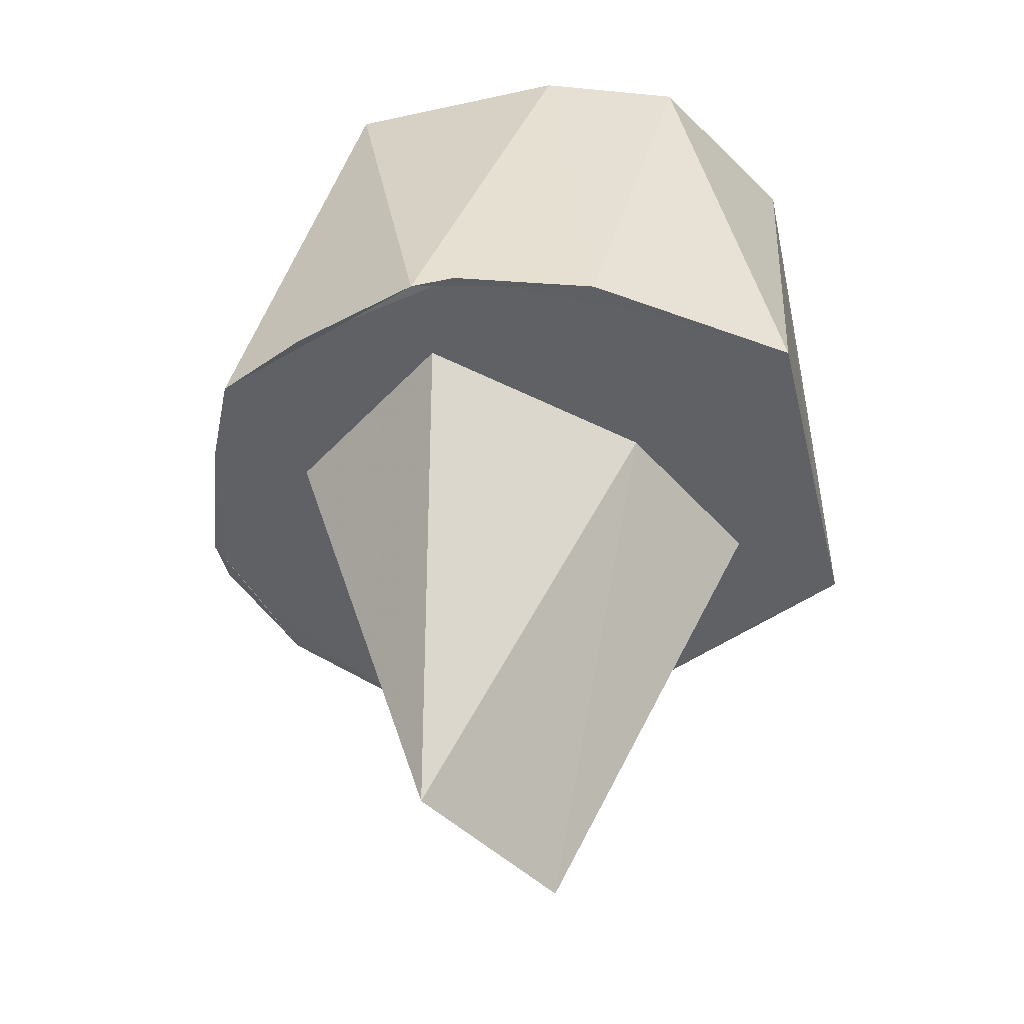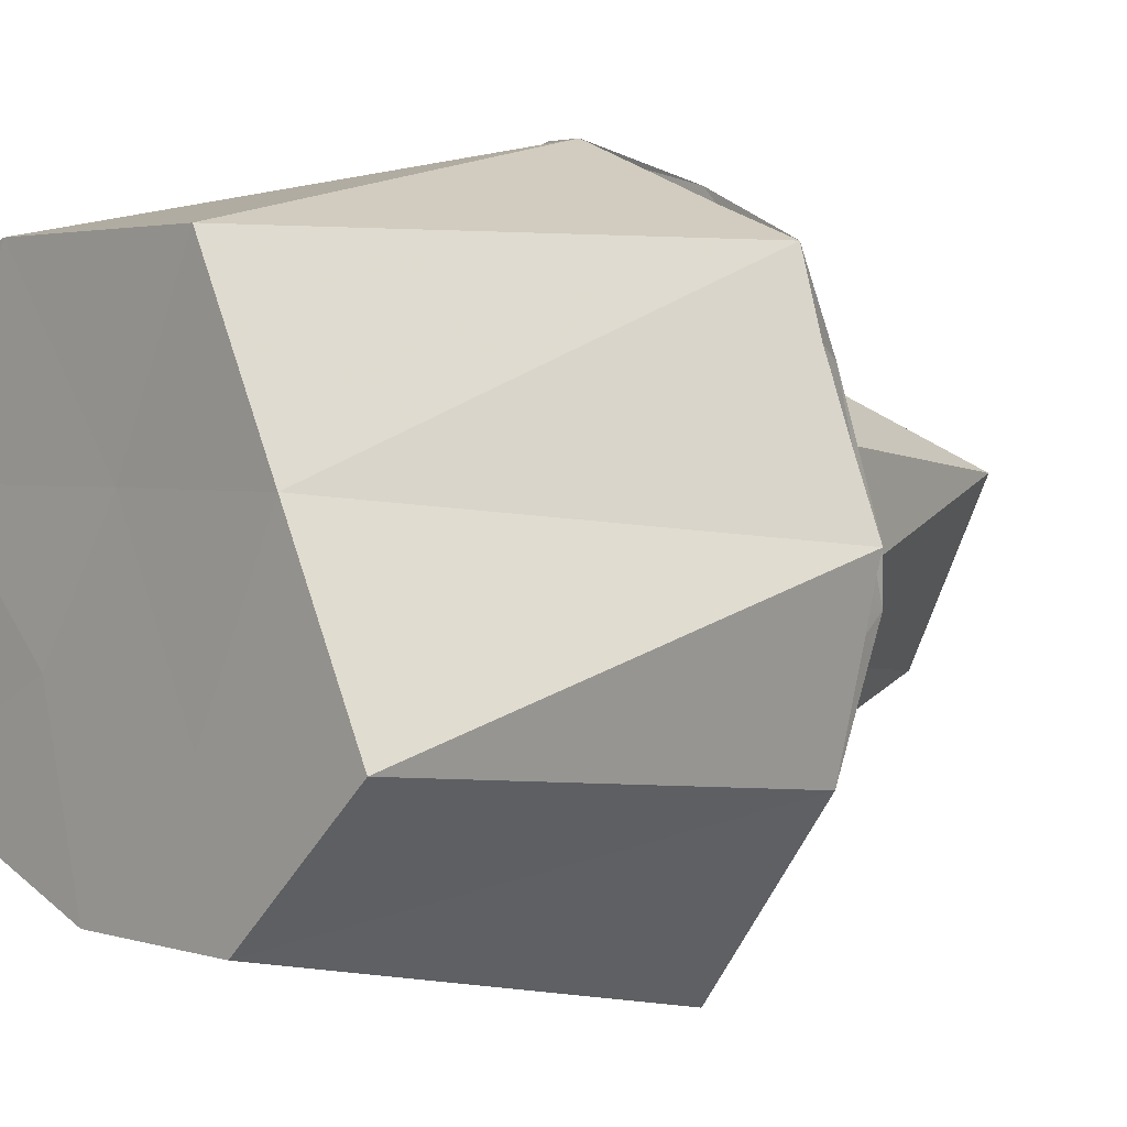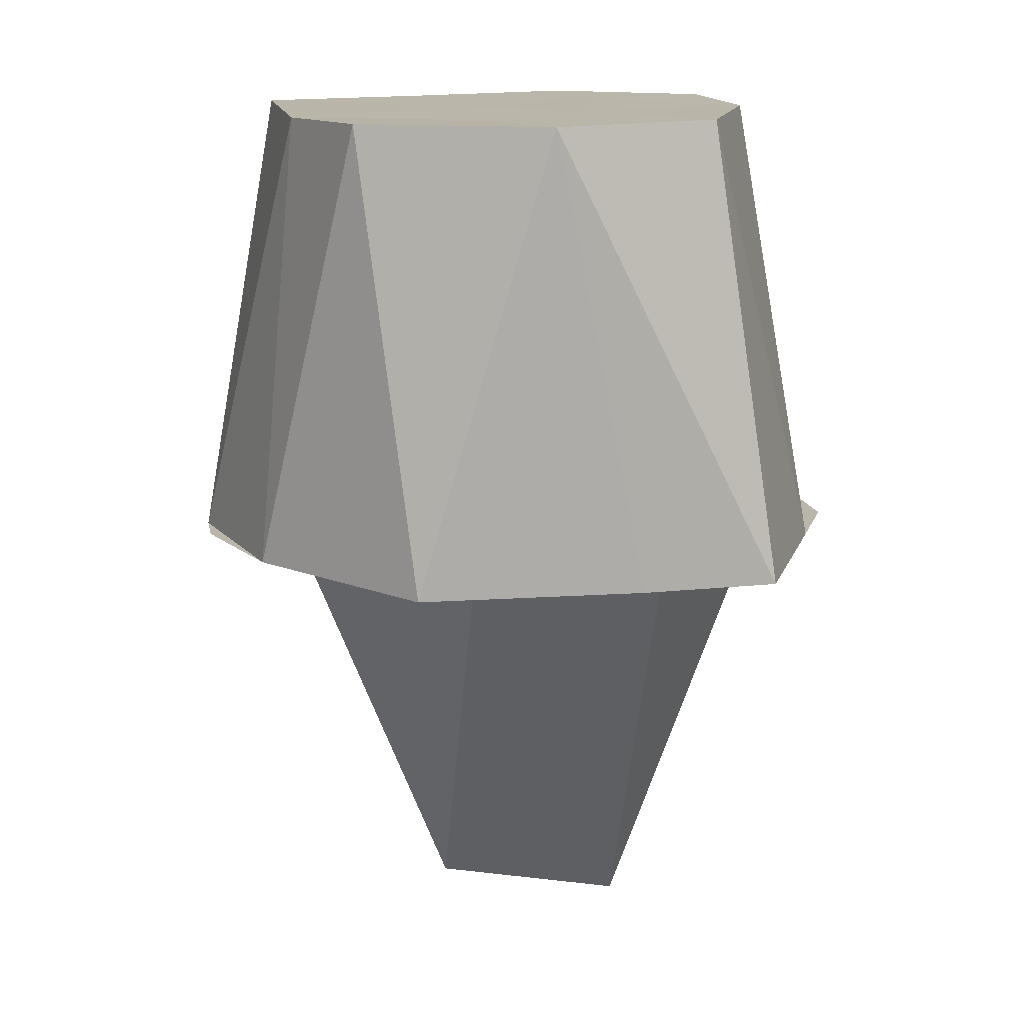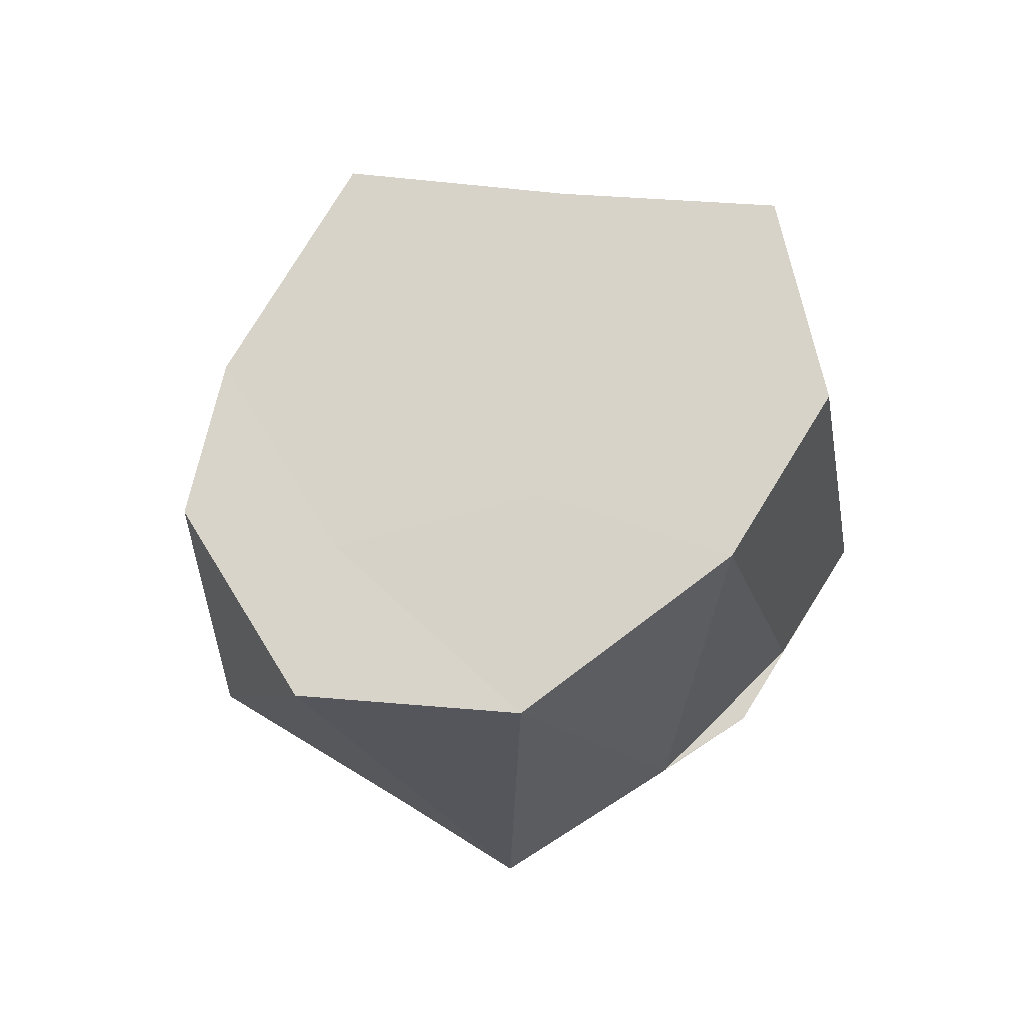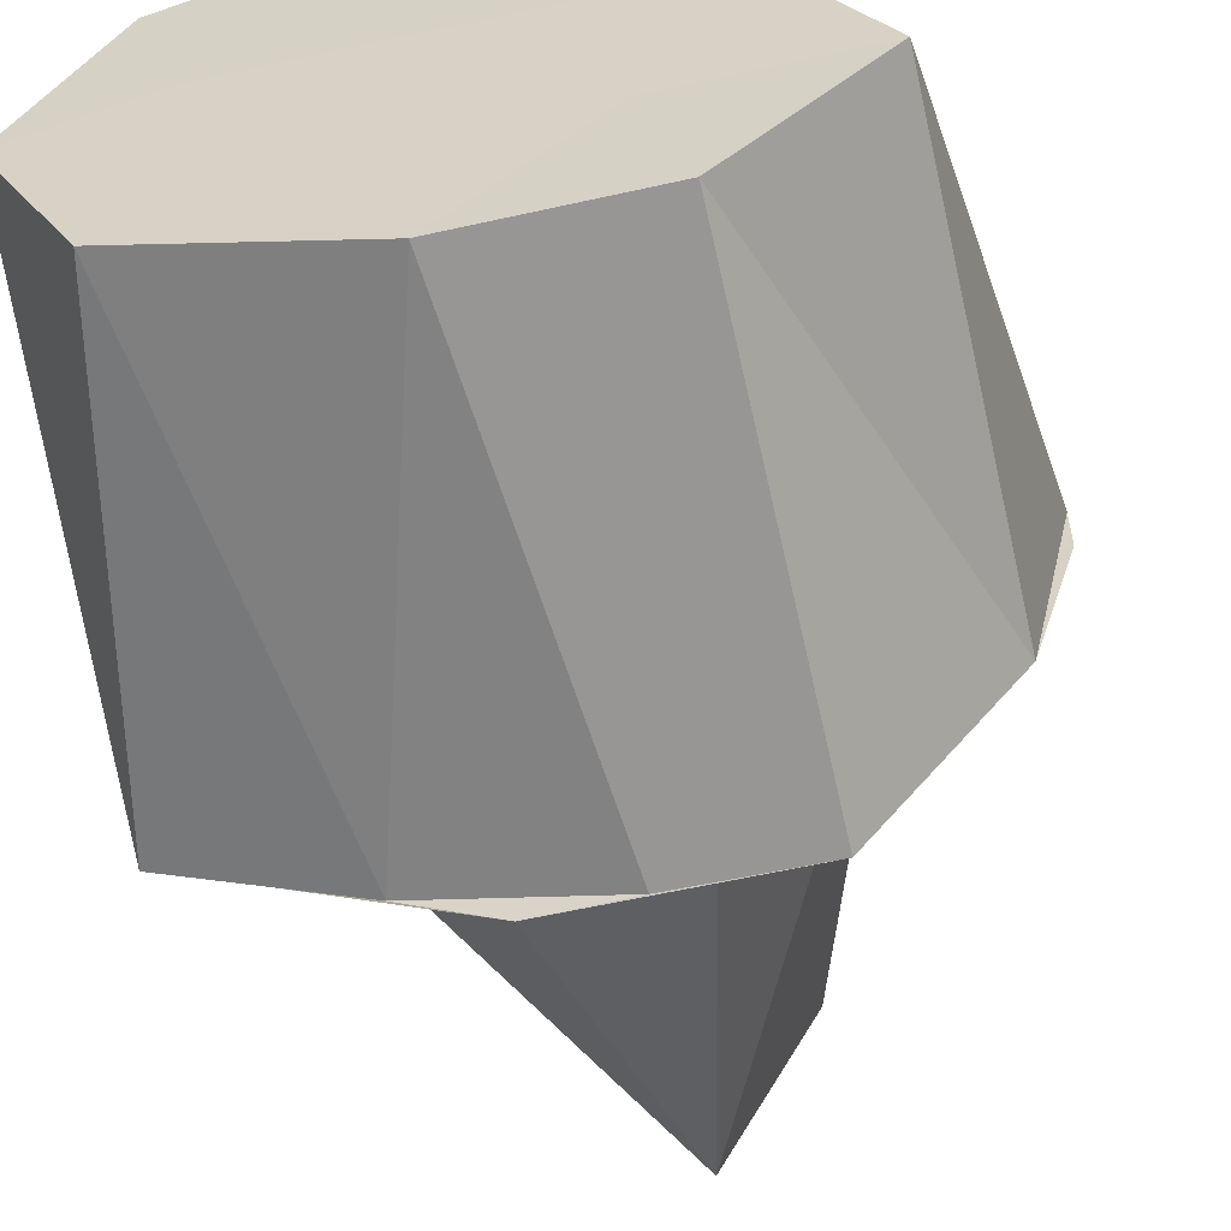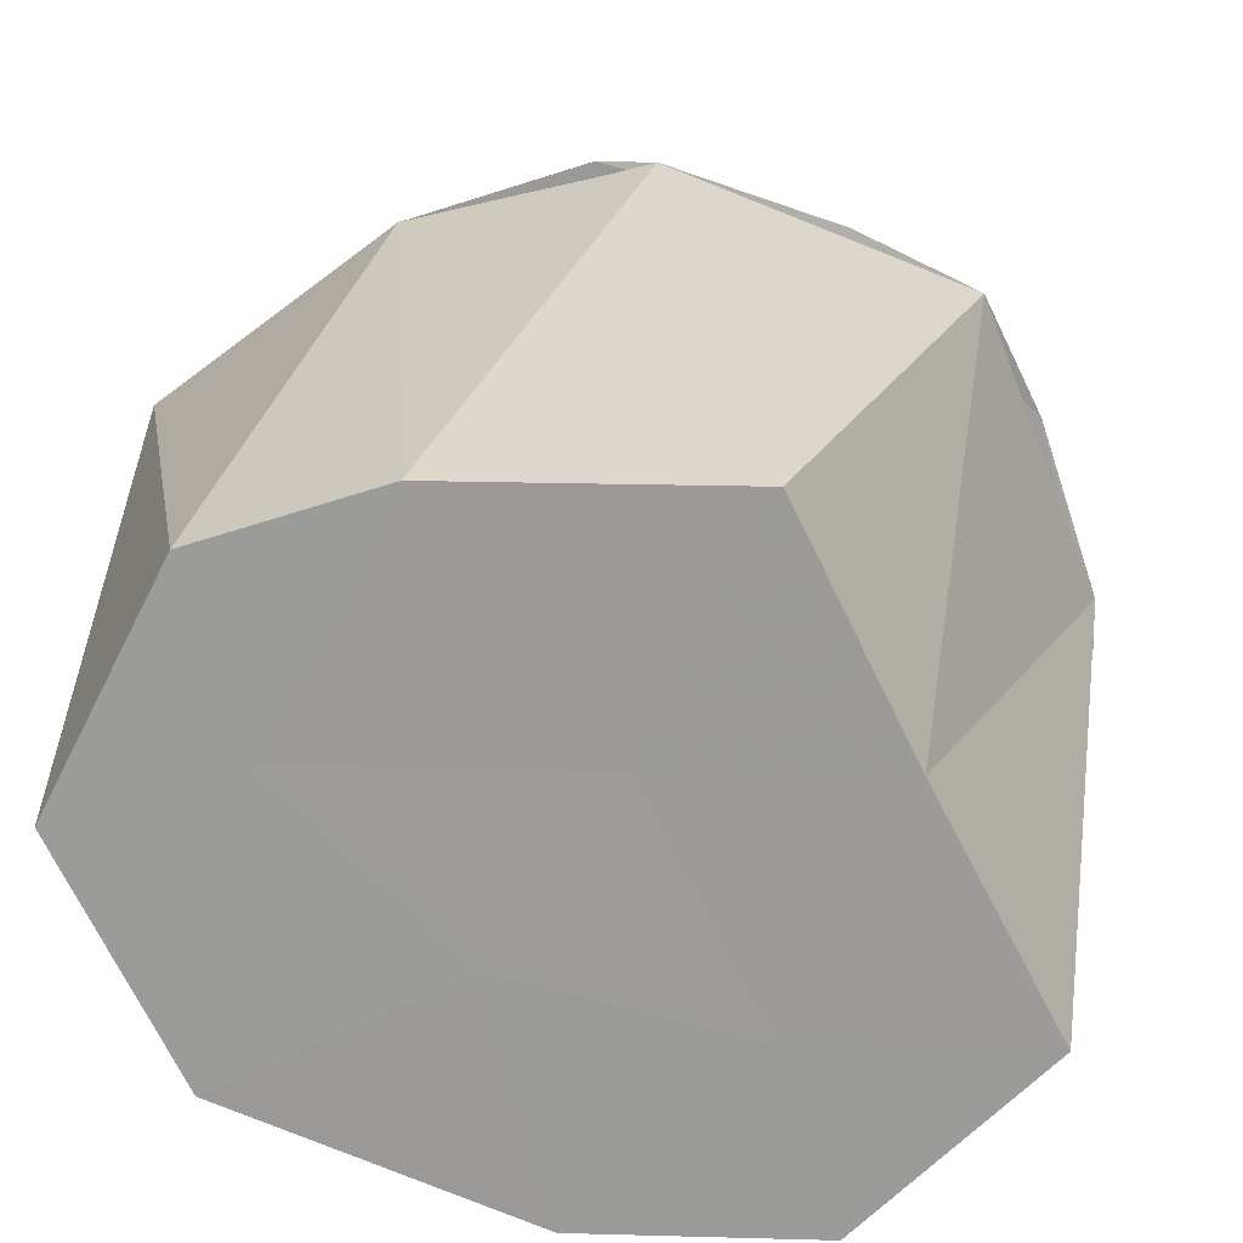
<metadata>
{"format":"obj","ext":"obj","renderer":"f3d","projection":"perspective","resolution":1024,"background":"white","views":[{"elev":-46.0,"azim":-166.4,"up":"+Z"},{"elev":2.6,"azim":46.7,"up":"+Y"},{"elev":13.8,"azim":-100.9,"up":"+Z"},{"elev":76.6,"azim":-58.7,"up":"+Z"},{"elev":-57.0,"azim":13.1,"up":"+Y"},{"elev":19.9,"azim":2.9,"up":"+Y"}]}
</metadata>
<code>
v 9066 -1906 -1.064e+04
v 9066 -1906 -1.064e+04
v 9066 -1906 -1.064e+04
v 9066 -1906 -1.064e+04
v 9066 -1906 -1.064e+04
v 9066 -1906 -1.064e+04
v 9066 -1906 -1.064e+04
v 9066 -1906 -1.064e+04
v 9066 -1906 -1.064e+04
v 9066 -1906 -1.064e+04
v 9066 -1906 -1.064e+04
v 9066 -1906 -1.064e+04
v 9066 -1906 -1.064e+04
v 9066 -1906 -1.064e+04
v 9066 -1906 -1.064e+04
v 9066 -1906 -1.064e+04
v 9066 -1906 -1.064e+04
v 9066 -1906 -1.064e+04
v 9066 -1906 -1.064e+04
v 9066 -1906 -1.064e+04
v 9066 -1906 -1.064e+04
v 9066 -1906 -1.064e+04
v 9066 -1906 -1.064e+04
v 9066 -1906 -1.064e+04
v 9066 -1906 -1.064e+04
v 9066 -1906 -1.064e+04
v 9066 -1906 -1.064e+04
v 9066 -1906 -1.064e+04
v 9066 -1906 -1.064e+04
v 9066 -1906 -1.064e+04
v 9066 -1906 -1.064e+04
v 9066 -1906 -1.064e+04
v 9066 -1906 -1.064e+04
v 9066 -1906 -1.064e+04
v 9066 -1906 -1.064e+04
v 9066 -1906 -1.064e+04
v 9066 -1906 -1.064e+04
v 9066 -1906 -1.064e+04
v 9066 -1906 -1.064e+04
v 9066 -1906 -1.064e+04
v 9066 -1906 -1.064e+04
v 9066 -1906 -1.064e+04
f 1 14 13
f 2 14 16
f 1 13 18
f 1 18 20
f 1 20 17
f 2 16 23
f 3 15 25
f 4 19 27
f 5 21 29
f 6 22 31
f 2 23 26
f 3 25 28
f 4 27 30
f 5 29 32
f 6 31 24
f 7 33 38
f 8 34 40
f 9 35 41
f 10 36 42
f 11 37 39
f 39 42 12
f 39 37 42
f 37 10 42
f 42 41 12
f 42 36 41
f 36 9 41
f 41 40 12
f 41 35 40
f 35 8 40
f 40 38 12
f 40 34 38
f 34 7 38
f 38 39 12
f 38 33 39
f 33 11 39
f 24 37 11
f 24 31 37
f 31 10 37
f 32 36 10
f 32 29 36
f 29 9 36
f 30 35 9
f 30 27 35
f 27 8 35
f 28 34 8
f 28 25 34
f 25 7 34
f 26 33 7
f 26 23 33
f 23 11 33
f 31 32 10
f 31 22 32
f 22 5 32
f 29 30 9
f 29 21 30
f 21 4 30
f 27 28 8
f 27 19 28
f 19 3 28
f 25 26 7
f 25 15 26
f 15 2 26
f 23 24 11
f 23 16 24
f 16 6 24
f 17 22 6
f 17 20 22
f 20 5 22
f 20 21 5
f 20 18 21
f 18 4 21
f 18 19 4
f 18 13 19
f 13 3 19
f 16 17 6
f 16 14 17
f 14 1 17
f 13 15 3
f 13 14 15
f 14 2 15

</code>
